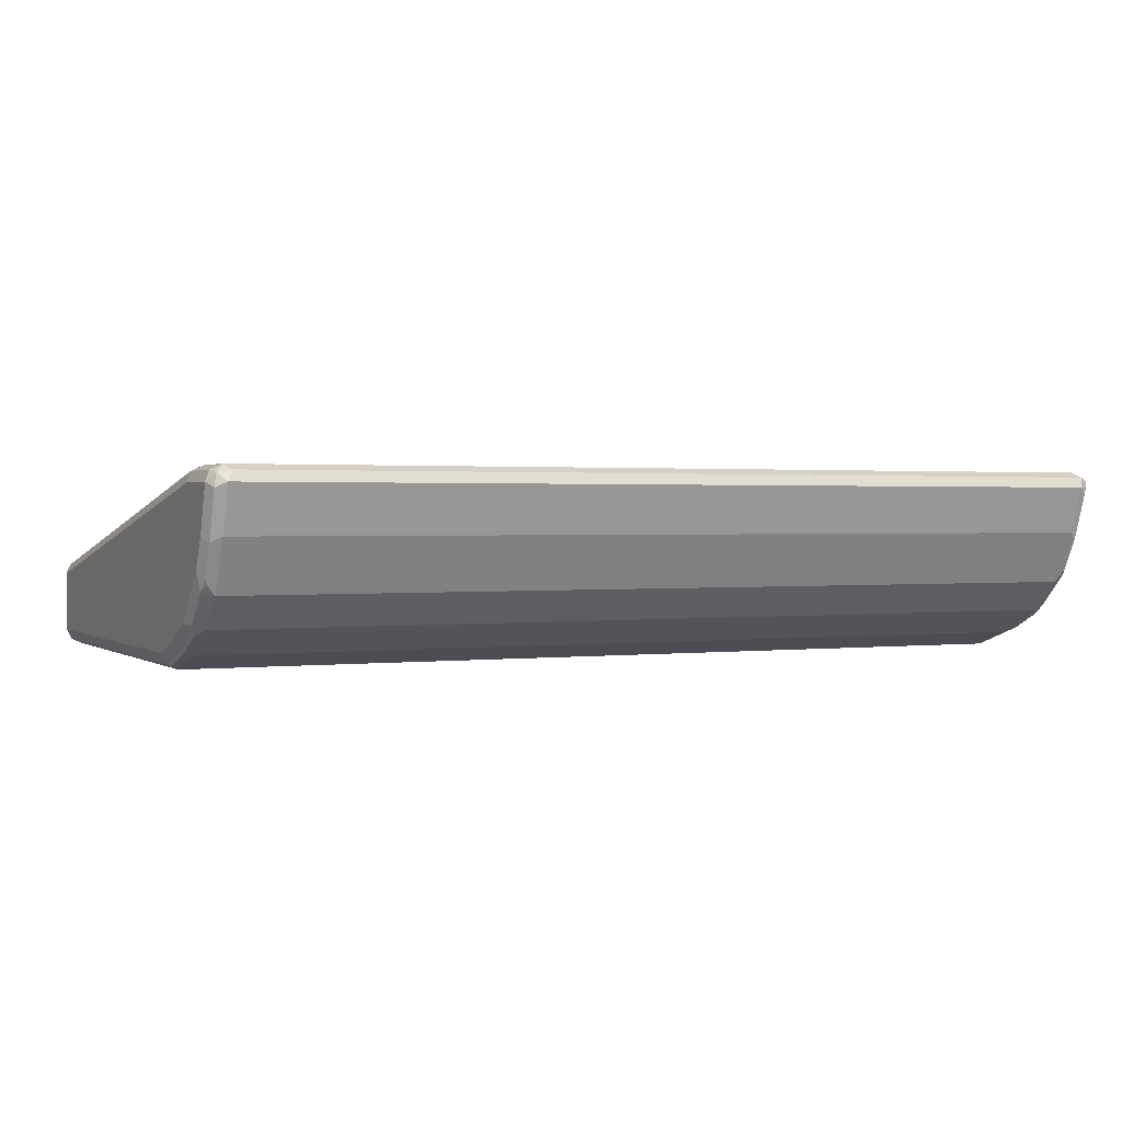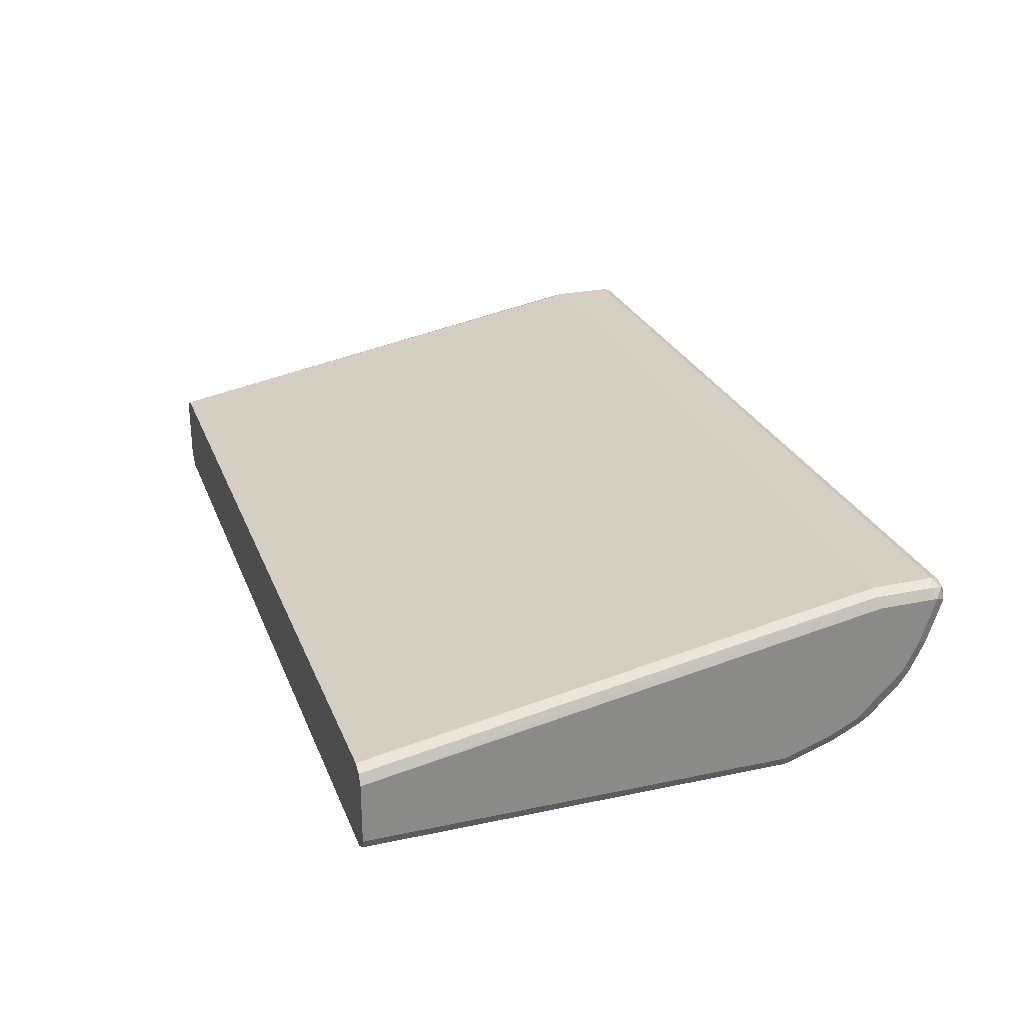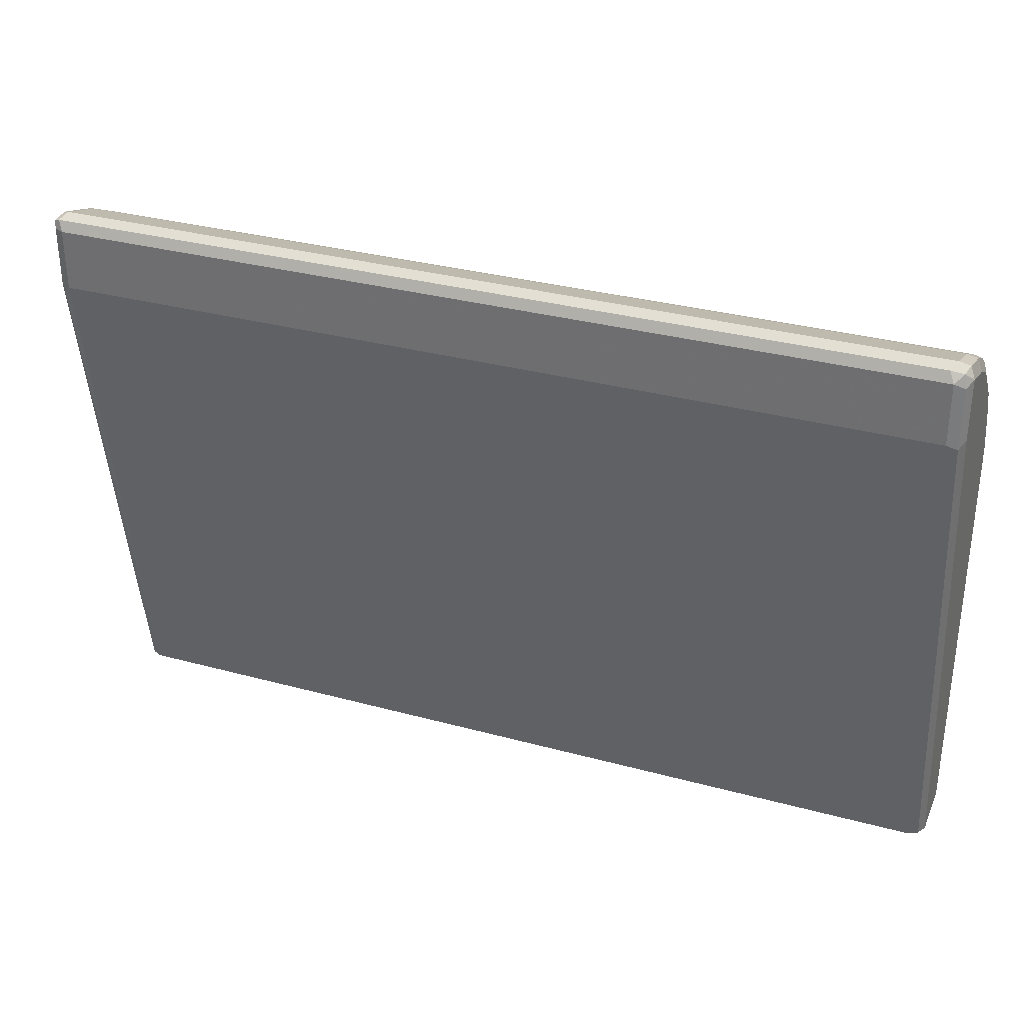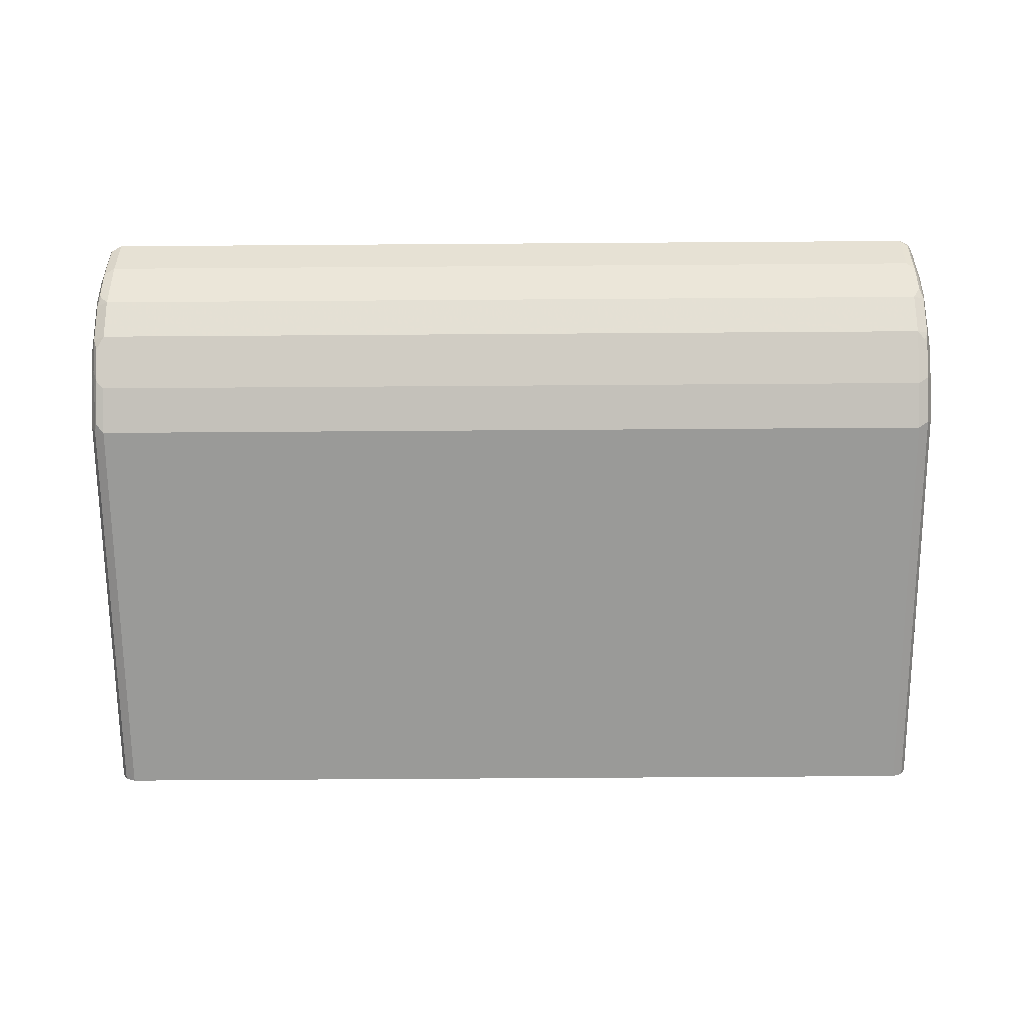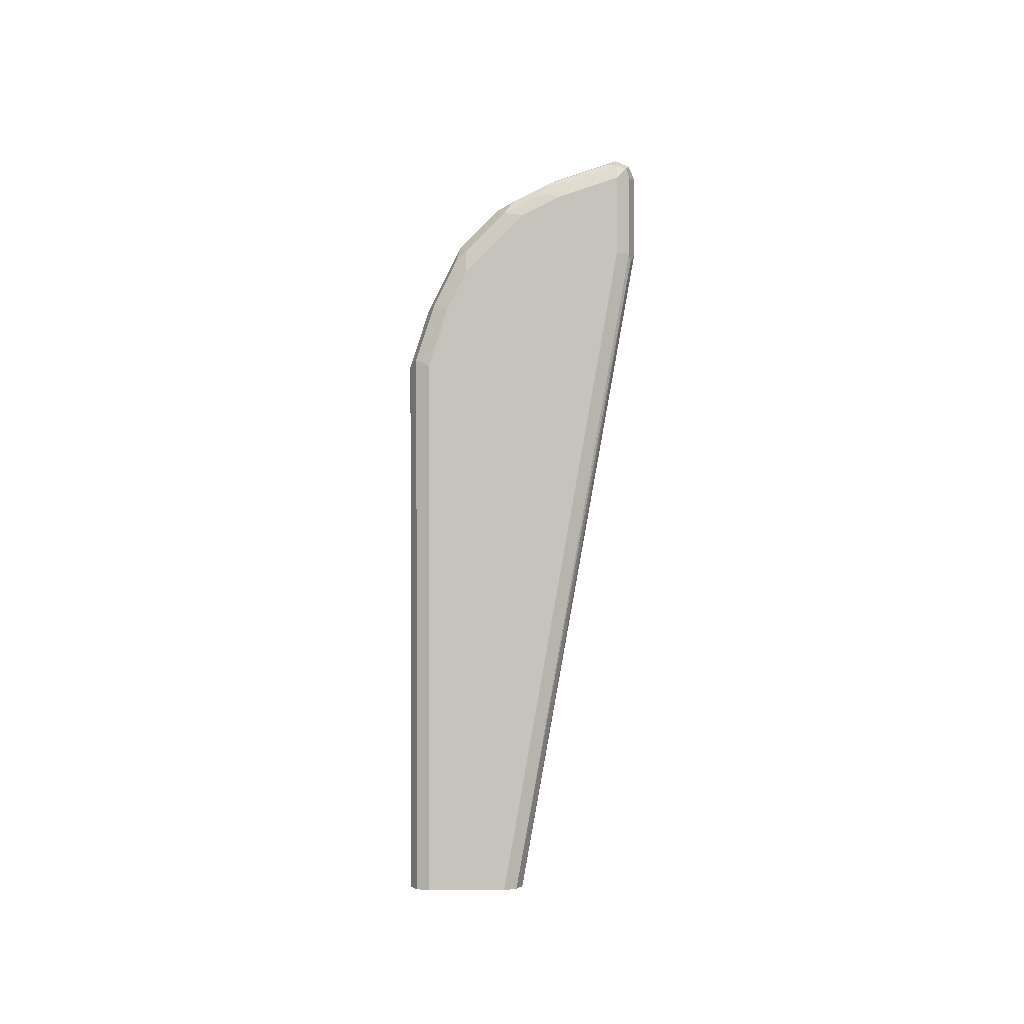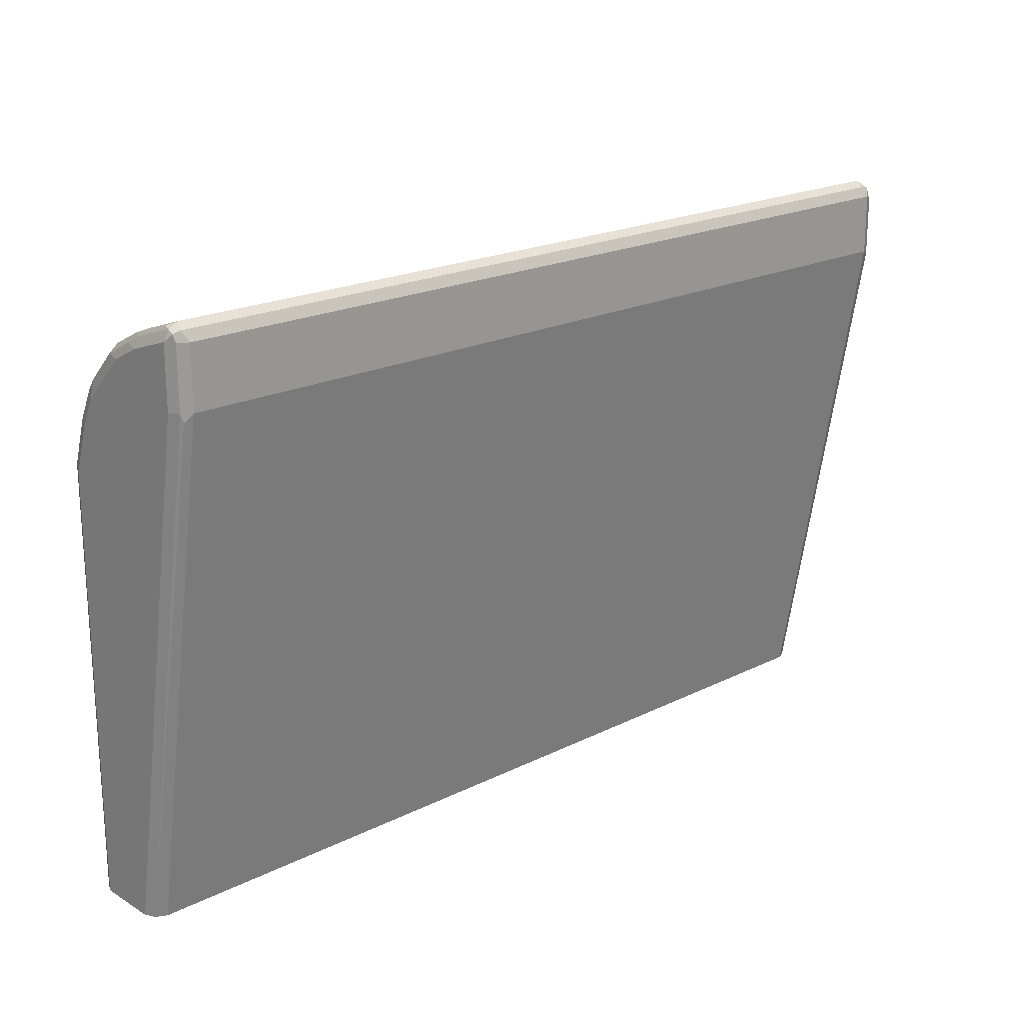
<metadata>
{"format":"obj","ext":"obj","renderer":"f3d","projection":"perspective","resolution":1024,"background":"white","views":[{"elev":1.3,"azim":155.1,"up":"+Z"},{"elev":26.3,"azim":71.5,"up":"+Z"},{"elev":32.1,"azim":20.9,"up":"+Y"},{"elev":-69.2,"azim":-179.6,"up":"+Z"},{"elev":1.4,"azim":-91.1,"up":"+Y"},{"elev":20.1,"azim":-42.5,"up":"+Y"}]}
</metadata>
<code>
v 0.2941 0.9332 -0.03044
v 0.2907 0.9298 -0.02367
v 0.2992 0.9281 -0.02536
v 0.3009 0.9298 -0.03382
v 0.2941 0.9231 -0.06087
v -0.2941 0.9332 -0.03044
v 0.2941 0.9231 -0.0203
v -0.2975 0.9298 -0.02367
v 0.3009 0.9197 -0.02367
v 0.3043 0.9231 -0.03044
v 0.3009 0.9197 -0.06425
v 0.2992 0.918 -0.06847
v 0.2941 0.9129 -0.08115
v -0.2941 0.9231 -0.06087
v -0.2992 0.9205 -0.06594
v -0.2992 0.9306 -0.0355
v -0.3009 0.9298 -0.03044
v -0.3017 0.9281 -0.02536
v 0.2941 0.8825 -0.0203
v -0.2941 0.9231 -0.0203
v -0.3009 0.9231 -0.02367
v 0.3009 0.8791 -0.02367
v 0.3043 0.8825 -0.03044
v 0.3043 0.9129 -0.06087
v 0.3009 0.9095 -0.08452
v 0.2992 0.9078 -0.08875
v 0.3043 0.9028 -0.08115
v 0.2941 0.9061 -0.09467
v -0.2941 0.9129 -0.08115
v -0.2992 0.9104 -0.08621
v -0.3017 0.904 -0.09129
v -0.3017 0.9142 -0.07101
v -0.3009 0.9197 -0.06087
v -0.3043 0.9231 -0.03044
v 0.2941 0.5377 -0.08115
v -0.2941 0.8825 -0.0203
v -0.3009 0.8825 -0.02367
v 0.3009 0.5377 -0.08452
v 0.3043 0.5377 -0.09129
v 0.3017 0.9028 -0.09255
v 0.3043 0.8723 -0.1116
v 0.3017 0.8926 -0.1027
v 0.2941 0.8859 -0.1149
v -0.2941 0.9061 -0.09467
v -0.3017 0.8837 -0.1116
v -0.3043 0.9028 -0.08115
v -0.3043 0.9129 -0.06087
v -0.3043 0.8825 -0.03044
v -0.2941 0.5377 -0.08115
v -0.2992 0.8774 -0.02282
v -0.3009 0.5377 -0.08452
v 0.3043 0.5377 -0.1319
v 0.3043 0.852 -0.1217
v 0.3017 0.8825 -0.1128
v 0.2992 0.8774 -0.1192
v -0.2941 0.8859 -0.1149
v -0.2992 0.8799 -0.1166
v -0.3009 0.8757 -0.1183
v -0.3043 0.8723 -0.1116
v -0.3043 0.5377 -0.09129
v 0.3043 0.8216 -0.1319
v 0.3009 0.5377 -0.1386
v 0.3009 0.5478 -0.1386
v 0.3009 0.8216 -0.1386
v 0.3009 0.852 -0.1285
v 0.3017 0.8622 -0.123
v 0.2992 0.8571 -0.1293
v 0.2941 0.8723 -0.1217
v -0.2941 0.8723 -0.1217
v -0.3009 0.8554 -0.1285
v -0.3043 0.852 -0.1217
v -0.3043 0.5377 -0.1319
v 0.2941 0.5377 -0.142
v 0.2941 0.8216 -0.142
v 0.2992 0.8267 -0.1395
v 0.2941 0.852 -0.1319
v -0.2941 0.852 -0.1319
v -0.3009 0.825 -0.1386
v -0.3043 0.8216 -0.1319
v -0.3042 0.5377 -0.132
v -0.2941 0.5377 -0.142
v -0.2941 0.8216 -0.142
v -0.3009 0.5377 -0.1386
f 1 2 3
f 36 37 50
f 36 50 49
f 37 51 50
f 37 48 60
f 37 60 51
f 41 53 66
f 41 66 54
f 35 39 38
f 41 54 42
f 43 55 56
f 44 56 45
f 45 56 57
f 45 57 58
f 45 58 59
f 45 59 46
f 49 50 51
f 43 54 55
f 35 52 39
f 35 62 52
f 35 73 62
f 31 47 32
f 31 44 45
f 32 47 33
f 34 47 46
f 34 46 59
f 34 59 71
f 34 71 79
f 34 79 72
f 34 72 60
f 34 60 48
f 35 49 51
f 35 51 60
f 35 60 72
f 35 72 80
f 35 80 83
f 35 83 81
f 35 81 73
f 52 62 63
f 31 46 47
f 52 64 61
f 53 64 65
f 67 74 76
f 68 76 77
f 68 77 69
f 70 77 82
f 70 82 78
f 70 78 71
f 71 78 79
f 67 75 74
f 72 79 80
f 73 82 74
f 74 82 77
f 74 77 76
f 78 82 81
f 78 81 83
f 78 83 80
f 78 80 79
f 73 81 82
f 65 67 66
f 64 67 65
f 64 75 67
f 53 65 66
f 54 66 67
f 54 67 55
f 55 67 76
f 55 76 68
f 55 68 69
f 55 69 56
f 56 69 58
f 56 58 57
f 58 70 71
f 58 71 59
f 58 69 77
f 58 77 70
f 62 73 63
f 63 73 74
f 63 74 64
f 64 74 75
f 53 61 64
f 31 45 46
f 52 63 64
f 29 44 30
f 6 15 16
f 6 16 17
f 6 17 18
f 6 18 8
f 7 19 22
f 7 22 9
f 7 20 36
f 5 29 14
f 7 36 19
f 8 21 20
f 9 22 23
f 9 23 10
f 10 23 39
f 10 39 52
f 10 52 61
f 10 61 53
f 8 18 21
f 5 13 29
f 5 26 13
f 5 12 26
f 30 44 31
f 1 3 4
f 1 4 11
f 1 11 5
f 1 5 14
f 1 14 6
f 1 6 8
f 1 8 2
f 2 7 3
f 2 8 20
f 2 20 7
f 3 7 9
f 3 9 10
f 3 10 4
f 4 10 24
f 4 24 11
f 5 11 12
f 10 53 41
f 10 41 27
f 6 14 15
f 28 43 56
f 19 49 35
f 20 21 37
f 20 37 36
f 21 34 48
f 21 48 37
f 22 35 38
f 22 39 23
f 25 27 40
f 25 40 26
f 26 40 28
f 27 41 42
f 27 42 40
f 28 40 42
f 28 42 54
f 28 54 43
f 10 27 24
f 28 56 44
f 19 36 49
f 19 35 22
f 22 38 39
f 11 26 12
f 11 25 26
f 18 34 21
f 11 24 27
f 11 27 25
f 13 26 28
f 13 28 44
f 14 29 15
f 15 30 31
f 13 44 29
f 15 32 33
f 15 33 17
f 15 17 16
f 15 29 30
f 17 33 47
f 17 47 34
f 17 34 18
f 15 31 32

</code>
